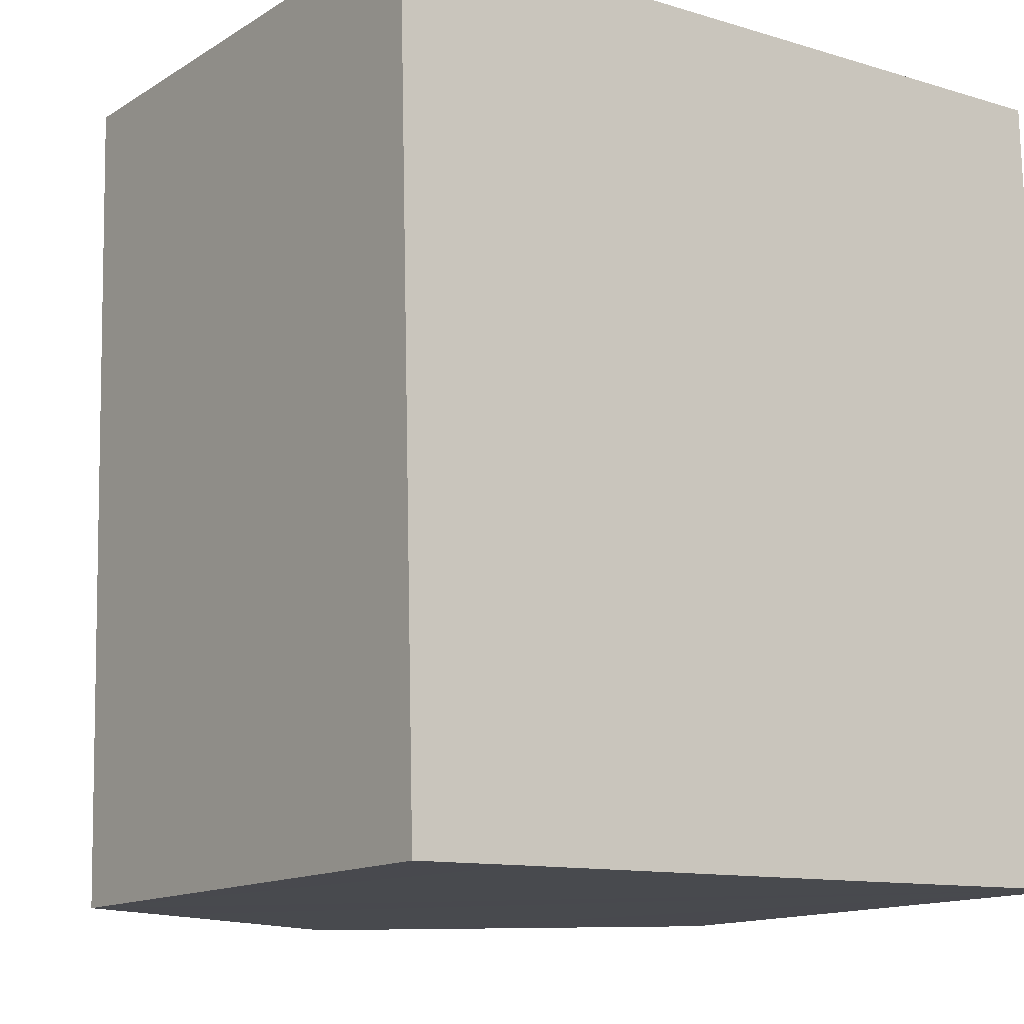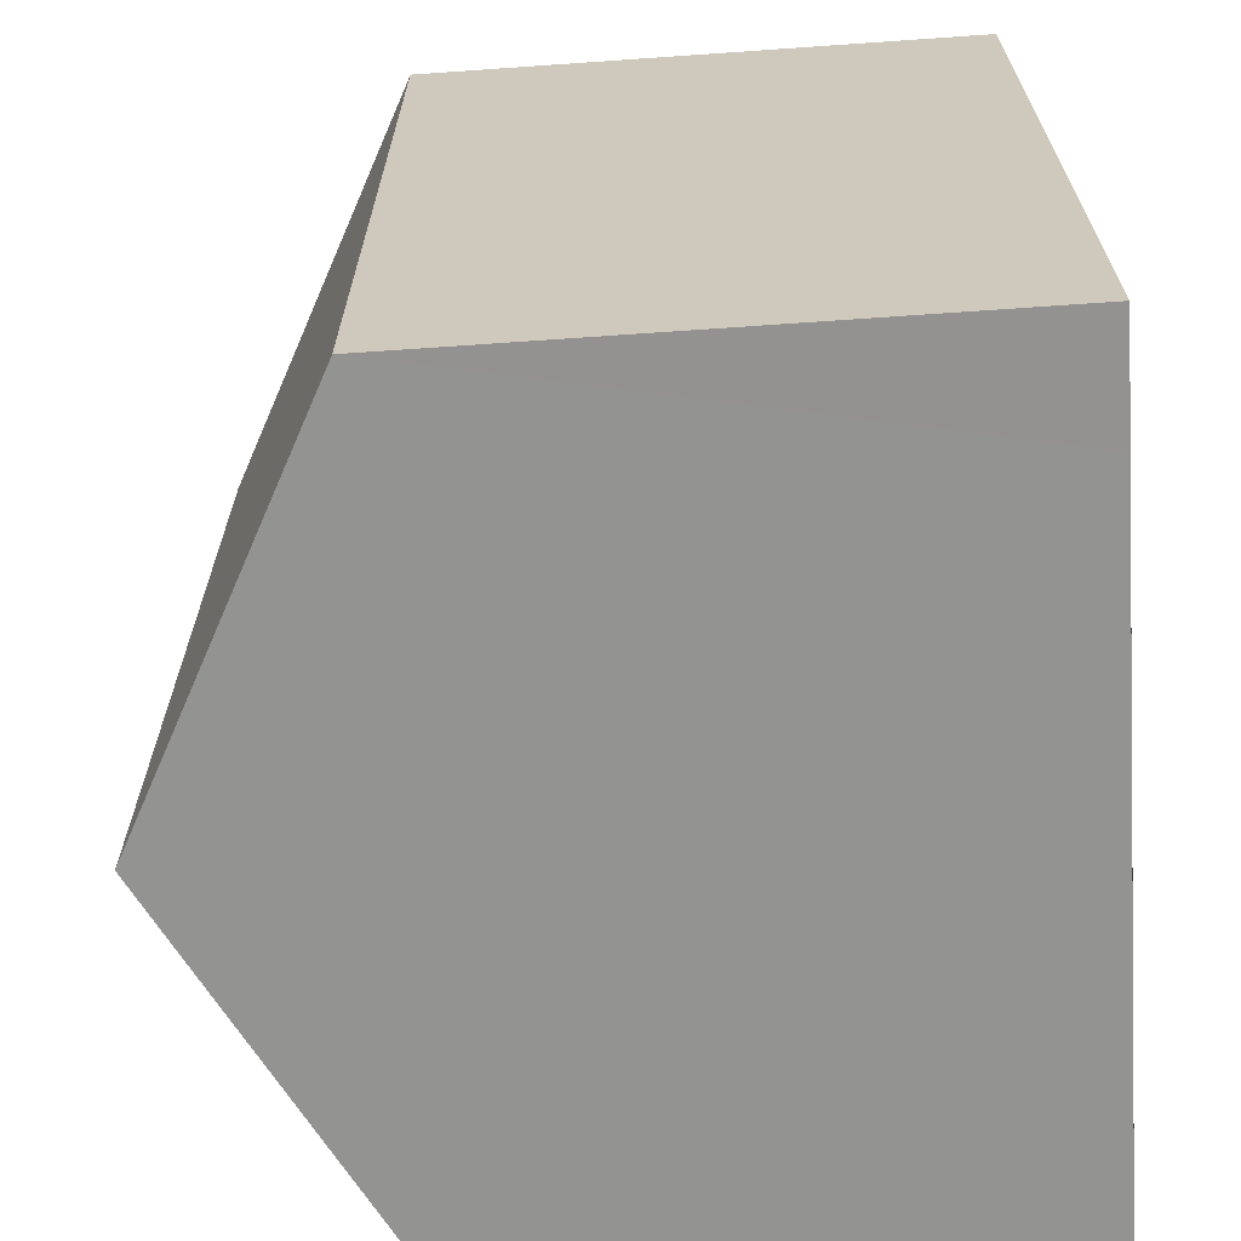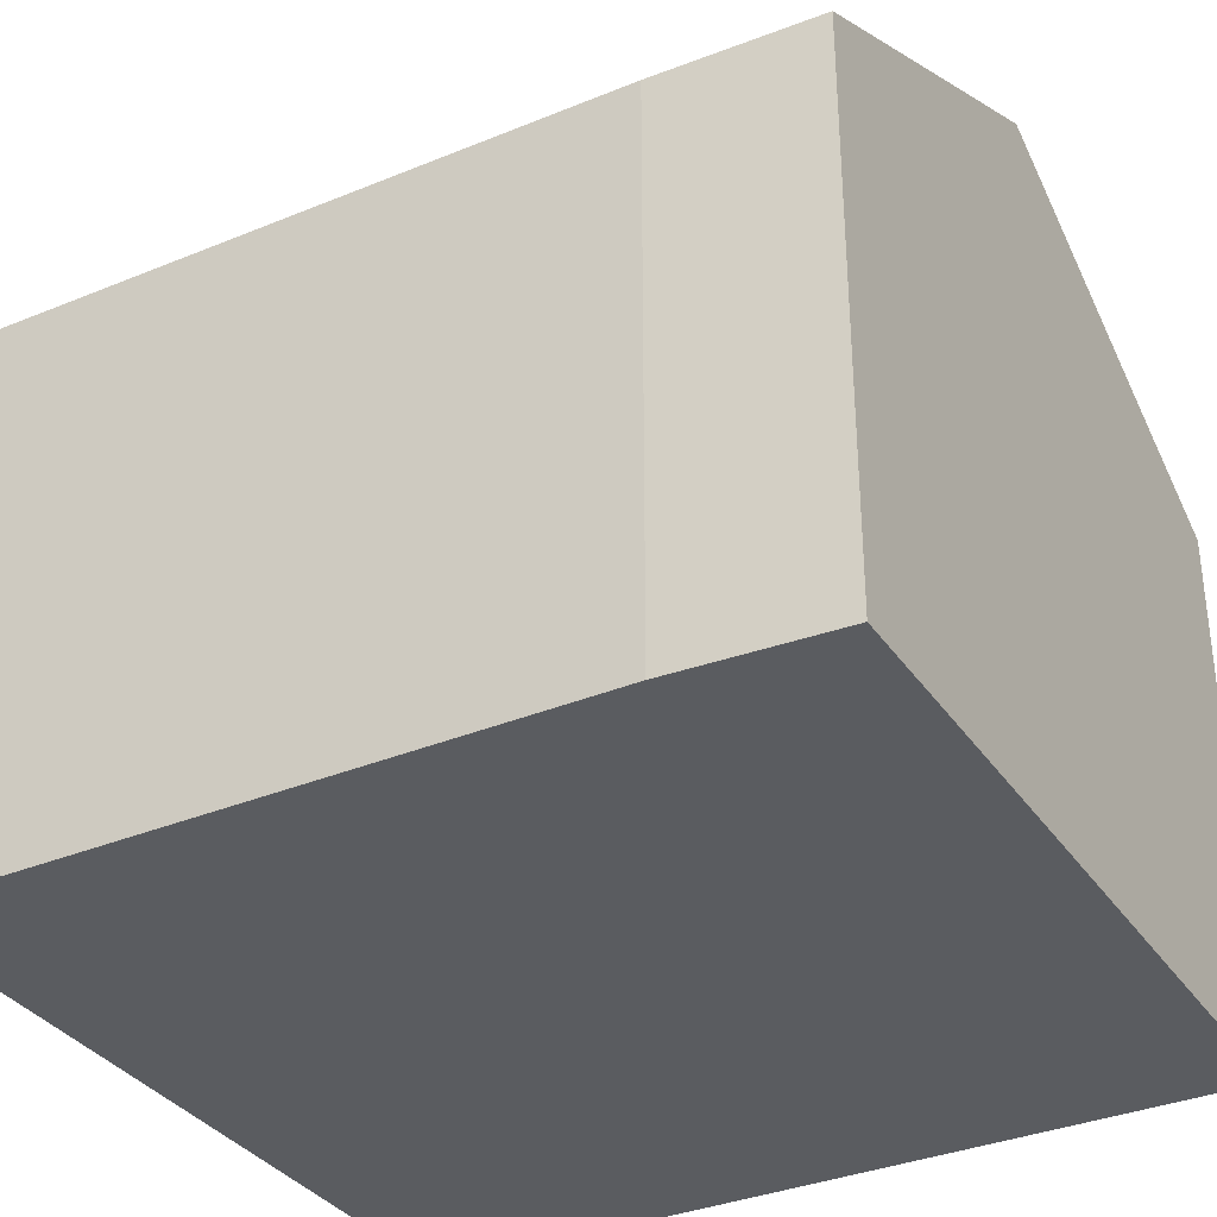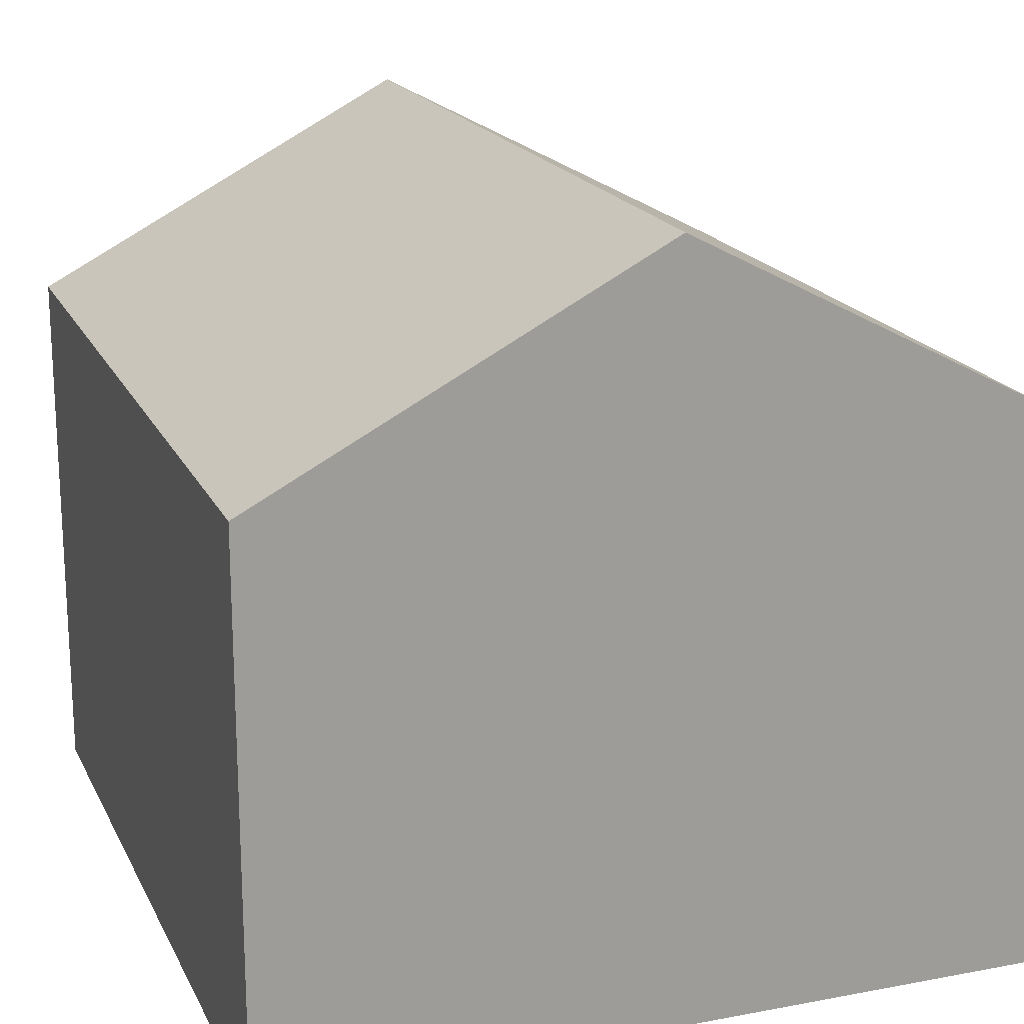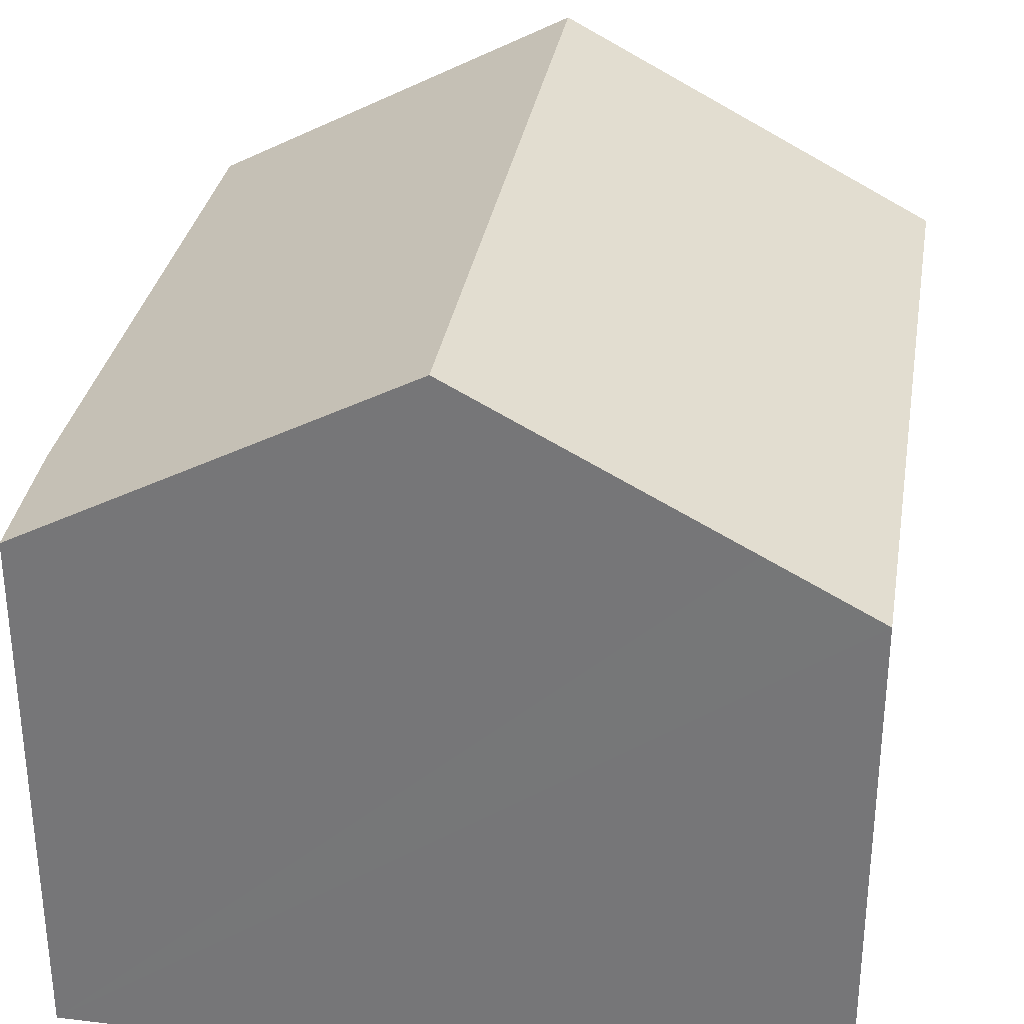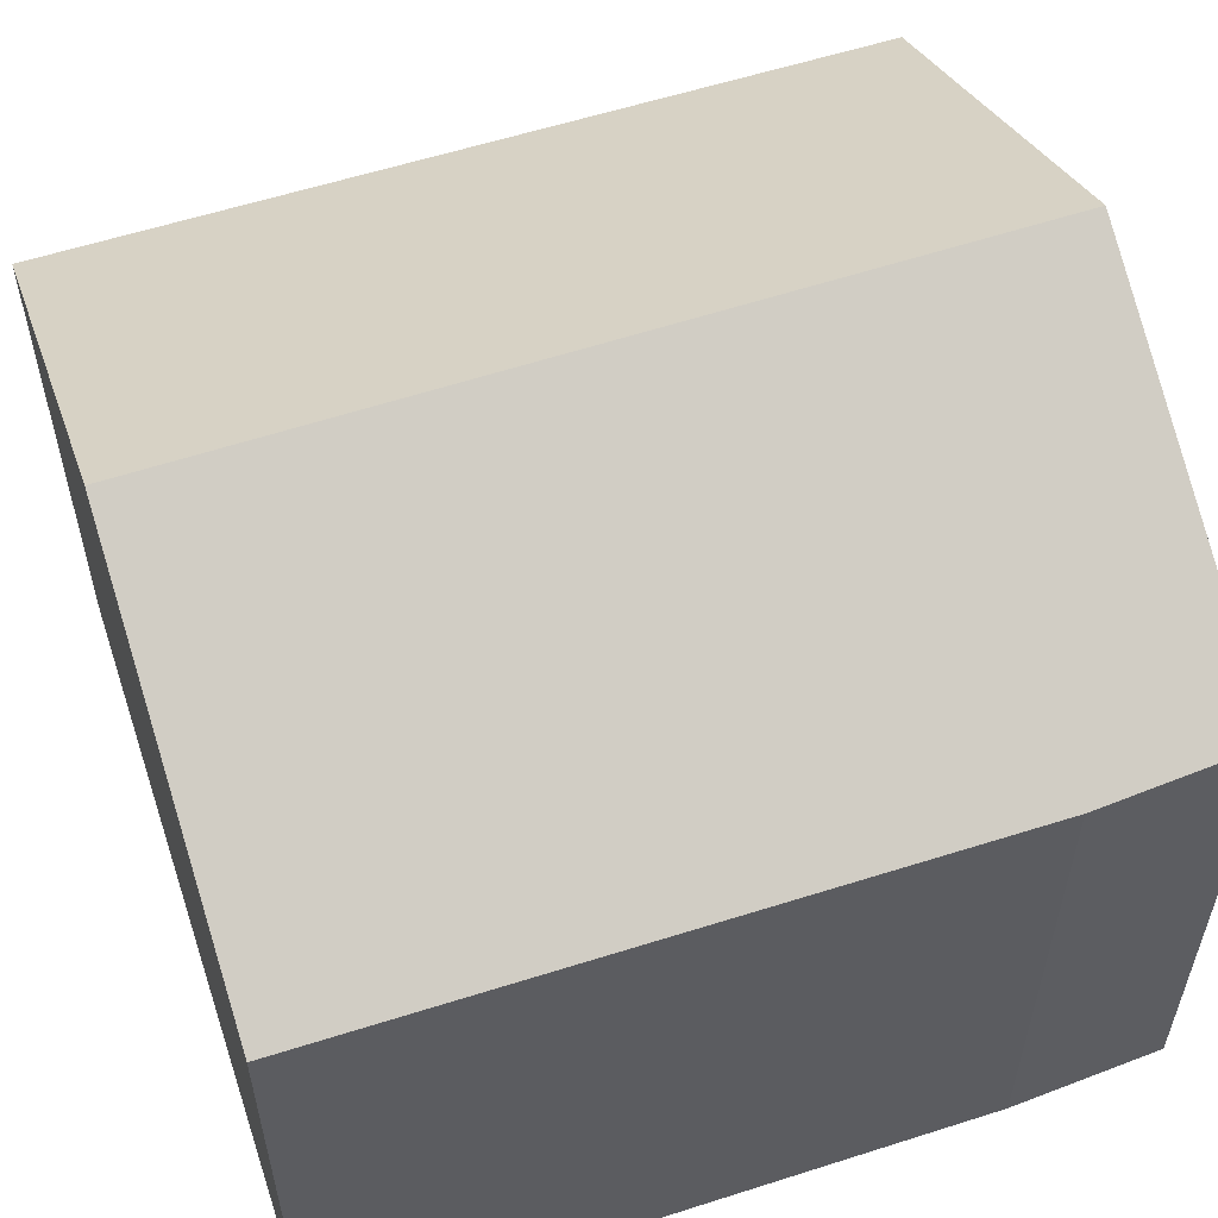
<metadata>
{"format":"obj","ext":"obj","renderer":"f3d","projection":"perspective","resolution":1024,"background":"white","views":[{"elev":-13.7,"azim":-36.6,"up":"+Z"},{"elev":-68.0,"azim":-86.0,"up":"+Z"},{"elev":-34.4,"azim":117.8,"up":"+Y"},{"elev":18.9,"azim":-21.2,"up":"+Y"},{"elev":31.5,"azim":-171.8,"up":"+Y"},{"elev":57.1,"azim":70.1,"up":"+Y"}]}
</metadata>
<code>
v  8.114 11.35 -12.92
v  12.91 8.819 -10.25
v  12.83 8.883 -12.8
v  6.605 12.14 -12.95
v  6.419 12.14 0.166
v  12.64 8.883 0.327
v  0 8.78 5.376e-16
v  2.139 9.803 -13.06
v  0.339 8.86 -13.11
v  12.83 7.835e-16 -12.8
v  2.139 7.996e-16 -13.06
v  0.339 8.024e-16 -13.11
v  8.114 7.909e-16 -12.92
v  6.605 7.931e-16 -12.95
v  0 0 0
v  6.419 -1.016e-17 0.166
v  12.64 -2.002e-17 0.327
v  12.91 6.274e-16 -10.25
g defaultobject
f 1 2 3
f 2 1 4
f 2 4 5
f 2 5 6
f 7 8 9
f 8 7 4
f 4 7 5
f 10 1 3
f 1 10 4
f 4 10 8
f 8 10 9
f 9 10 11
f 9 11 12
f 11 10 13
f 11 13 14
f 12 7 9
f 7 12 15
f 15 5 7
f 5 15 6
f 6 15 16
f 6 16 17
f 2 10 3
f 10 2 18
f 17 2 6
f 2 17 18
f 12 16 15
f 16 12 11
f 16 11 14
f 16 14 13
f 16 13 17
f 17 13 10
f 17 10 18

</code>
